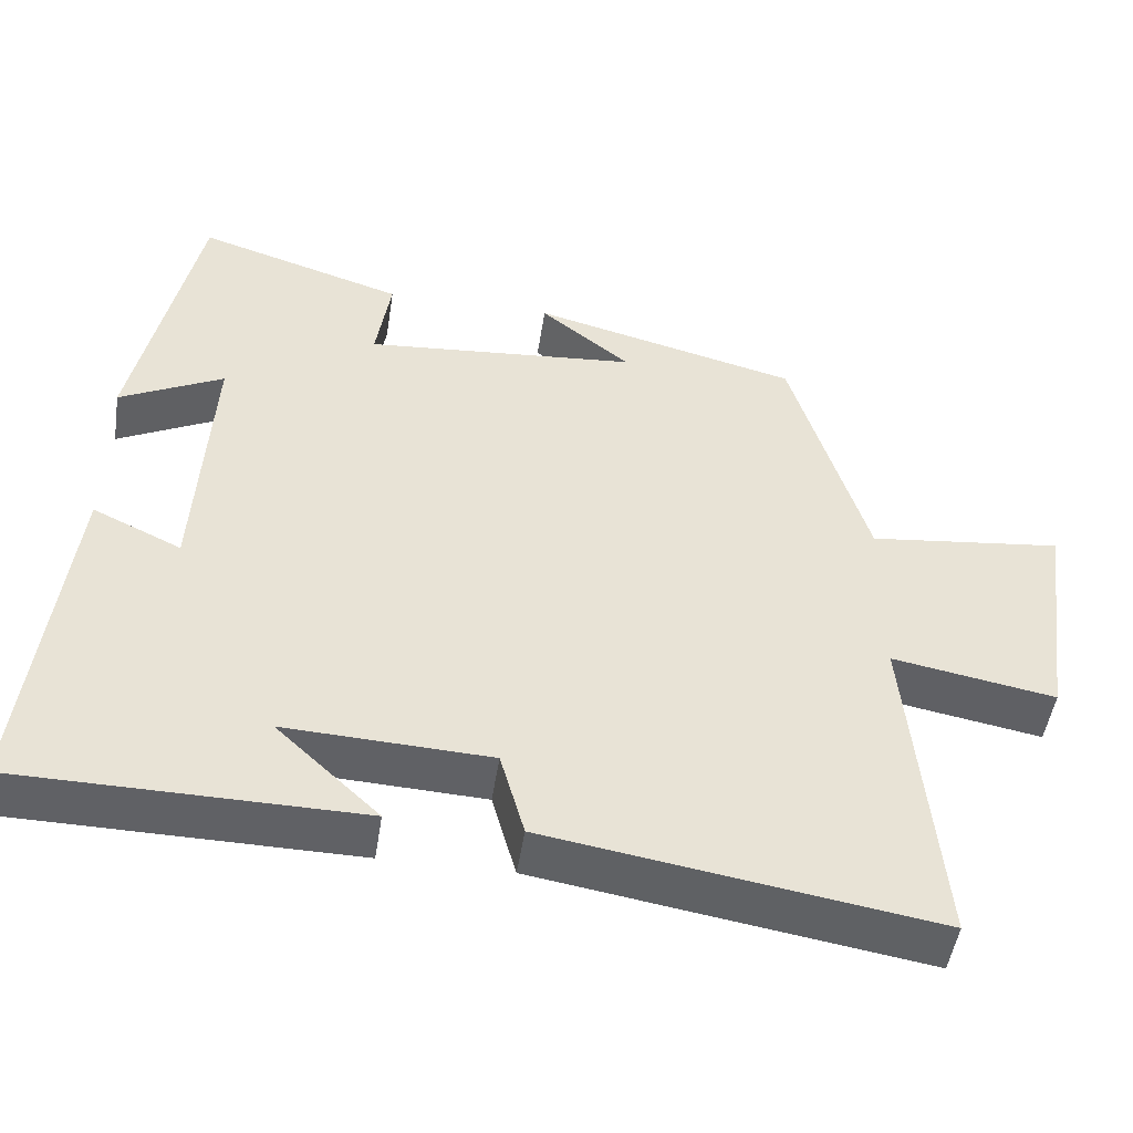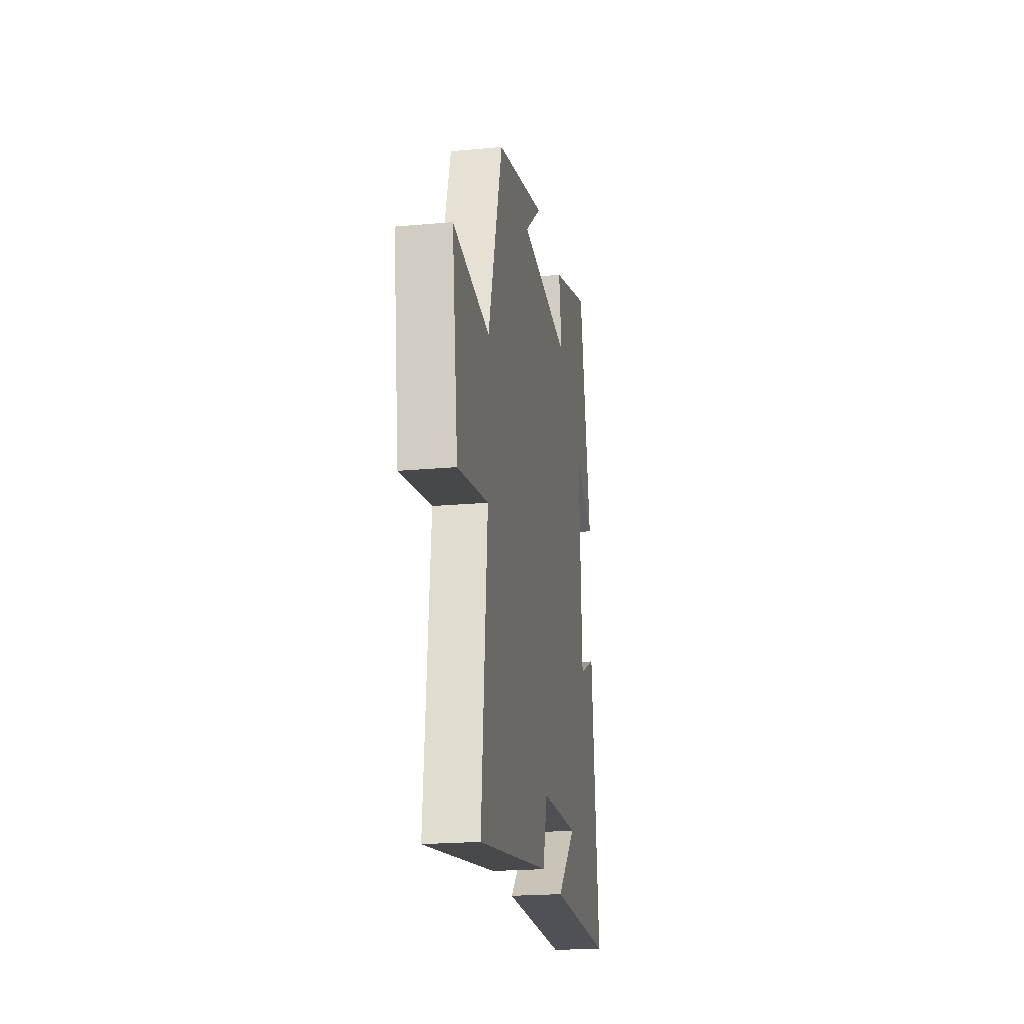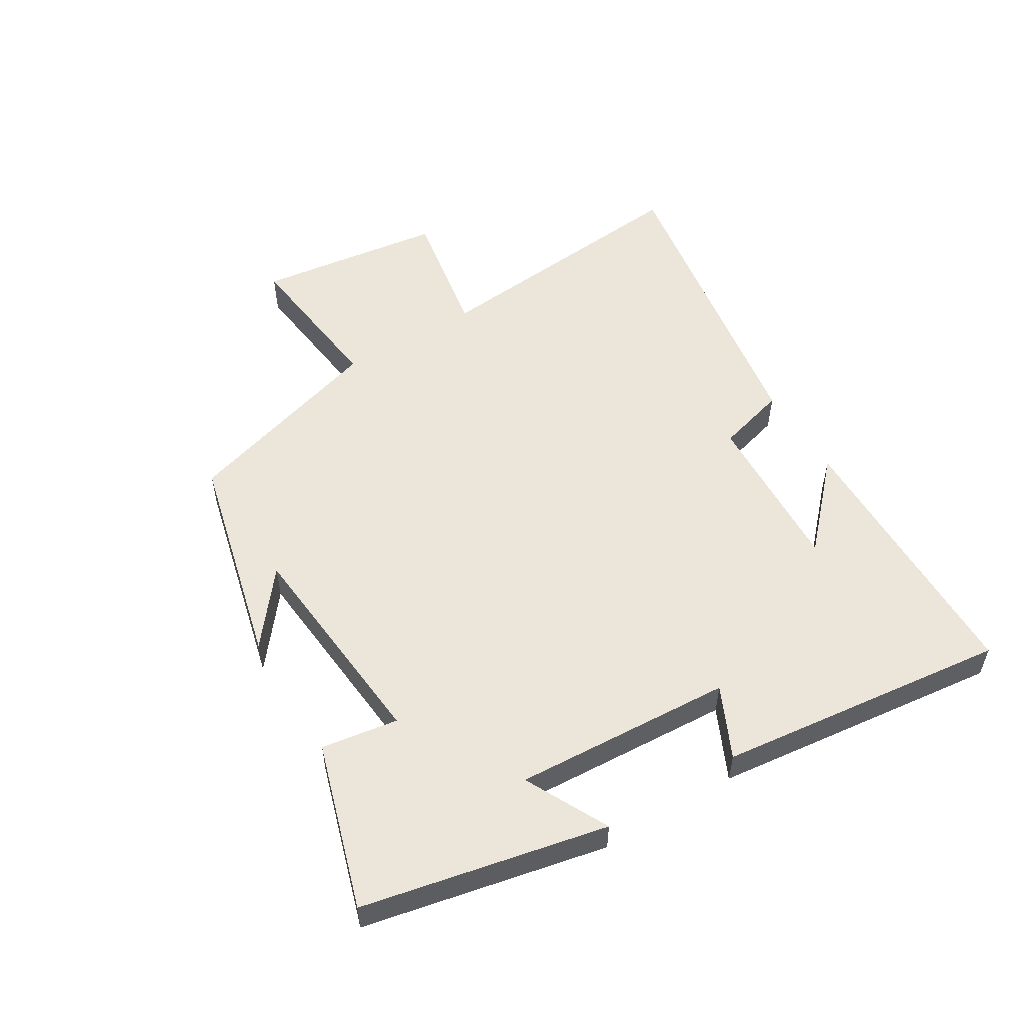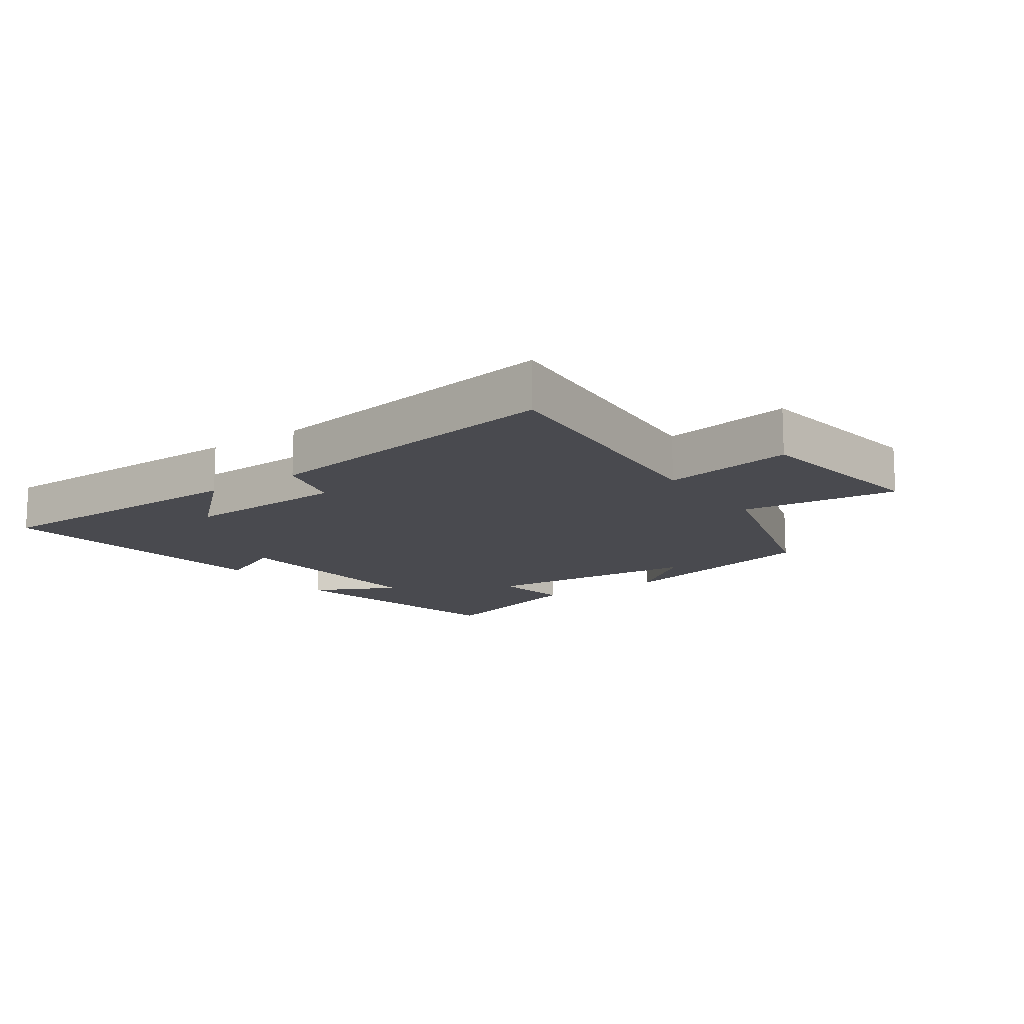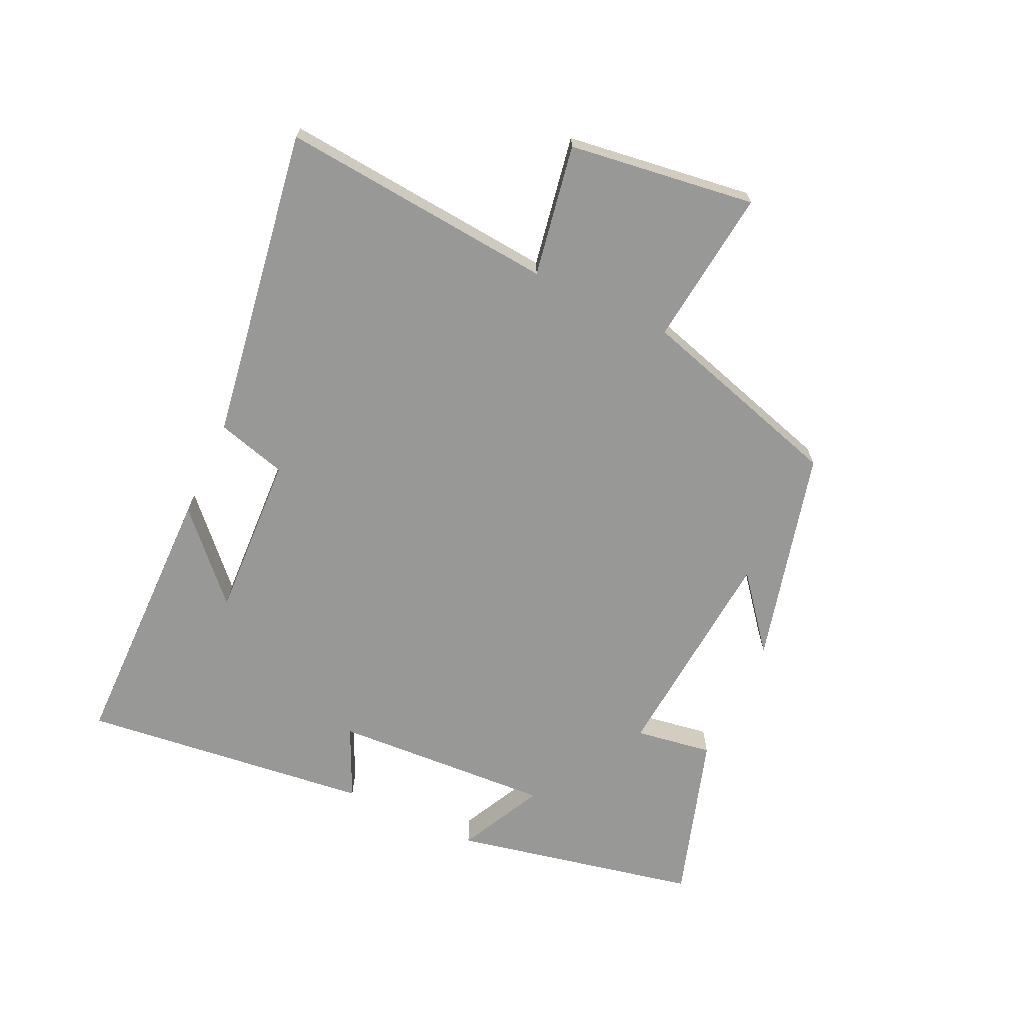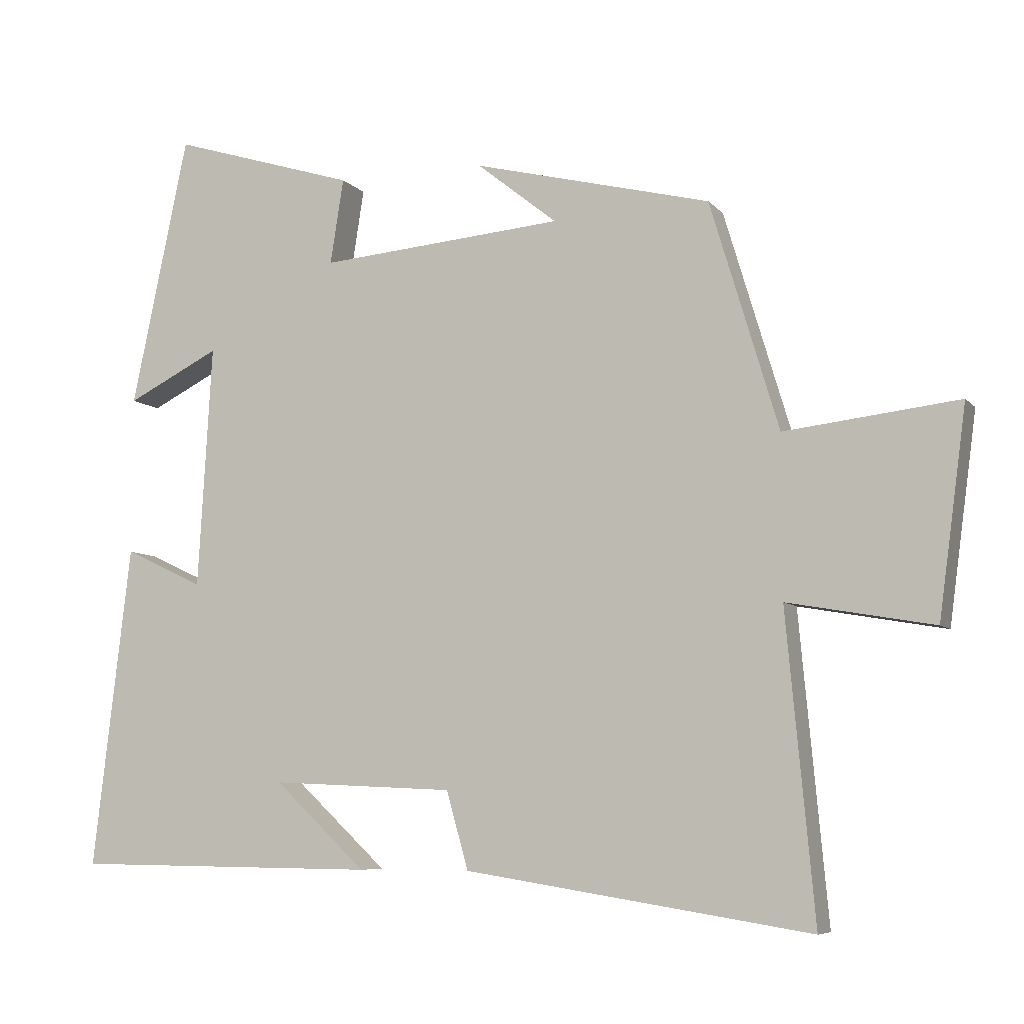
<metadata>
{"format":"obj","ext":"obj","renderer":"f3d","projection":"perspective","resolution":1024,"background":"white","views":[{"elev":-48.9,"azim":171.3,"up":"+Z"},{"elev":-21.2,"azim":-80.8,"up":"+Z"},{"elev":54.2,"azim":58.7,"up":"+Y"},{"elev":-13.6,"azim":-144.8,"up":"+Y"},{"elev":-68.5,"azim":-115.0,"up":"+Y"},{"elev":-7.2,"azim":-158.4,"up":"+Z"}]}
</metadata>
<code>
v -0.402 0.07 0.415
v -0.061 0.07 0.5
v -0.176 0.07 0.408
v 0.174 0.07 0.378
v 0.155 0.07 0.5
v 0.419 0.07 0.582
v 0.5 0.07 0.194
v 0.367 0.07 0.261
v 0.387 0.07 -0.087
v 0.5 0.07 -0.034
v 0.554 0.07 -0.495
v 0.117 0.07 -0.5
v 0.248 0.07 -0.377
v -0.014 0.07 -0.389
v -0.045 0.07 -0.5
v -0.54 0.07 -0.578
v -0.5 0.07 -0.142
v -0.709 0.07 -0.179
v -0.749 0.07 0.117
v -0.5 0.07 0.088
v -0.402 0 0.415
v -0.061 0 0.5
v -0.176 0 0.408
v 0.174 0 0.378
v 0.155 0 0.5
v 0.419 0 0.582
v 0.5 0 0.194
v 0.367 0 0.261
v 0.387 0 -0.087
v 0.5 0 -0.034
v 0.554 0 -0.495
v 0.117 0 -0.5
v 0.248 0 -0.377
v -0.014 0 -0.389
v -0.045 0 -0.5
v -0.54 0 -0.578
v -0.5 0 -0.142
v -0.709 0 -0.179
v -0.749 0 0.117
v -0.5 0 0.088
f 17 18 19 20
f 17 20 1
f 14 15 16 17
f 13 14 17 1
f 11 12 13
f 9 10 11 13
f 8 9 13 1
f 5 6 7 8
f 4 5 8
f 3 4 8 1
f 1 2 3
f 40 39 38 37
f 21 40 37
f 37 36 35 34
f 21 37 34 33
f 33 32 31
f 33 31 30 29
f 21 33 29 28
f 28 27 26 25
f 28 25 24
f 21 28 24 23
f 23 22 21
f 1 21 22 2
f 2 22 23 3
f 3 23 24 4
f 4 24 25 5
f 5 25 26 6
f 6 26 27 7
f 7 27 28 8
f 8 28 29 9
f 9 29 30 10
f 10 30 31 11
f 11 31 32 12
f 12 32 33 13
f 13 33 34 14
f 14 34 35 15
f 15 35 36 16
f 16 36 37 17
f 17 37 38 18
f 18 38 39 19
f 19 39 40 20
f 20 40 21 1

</code>
